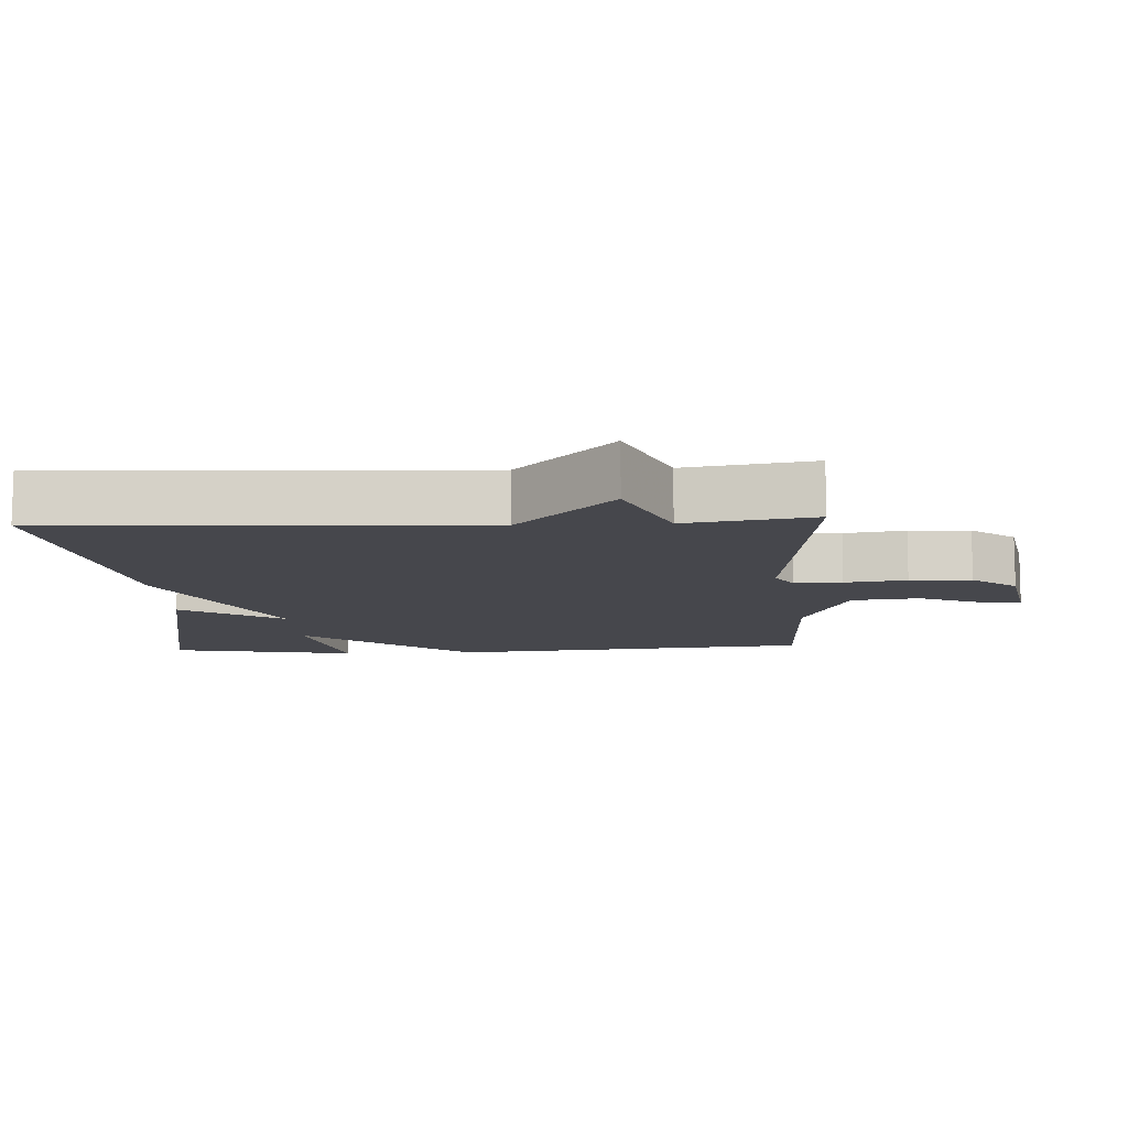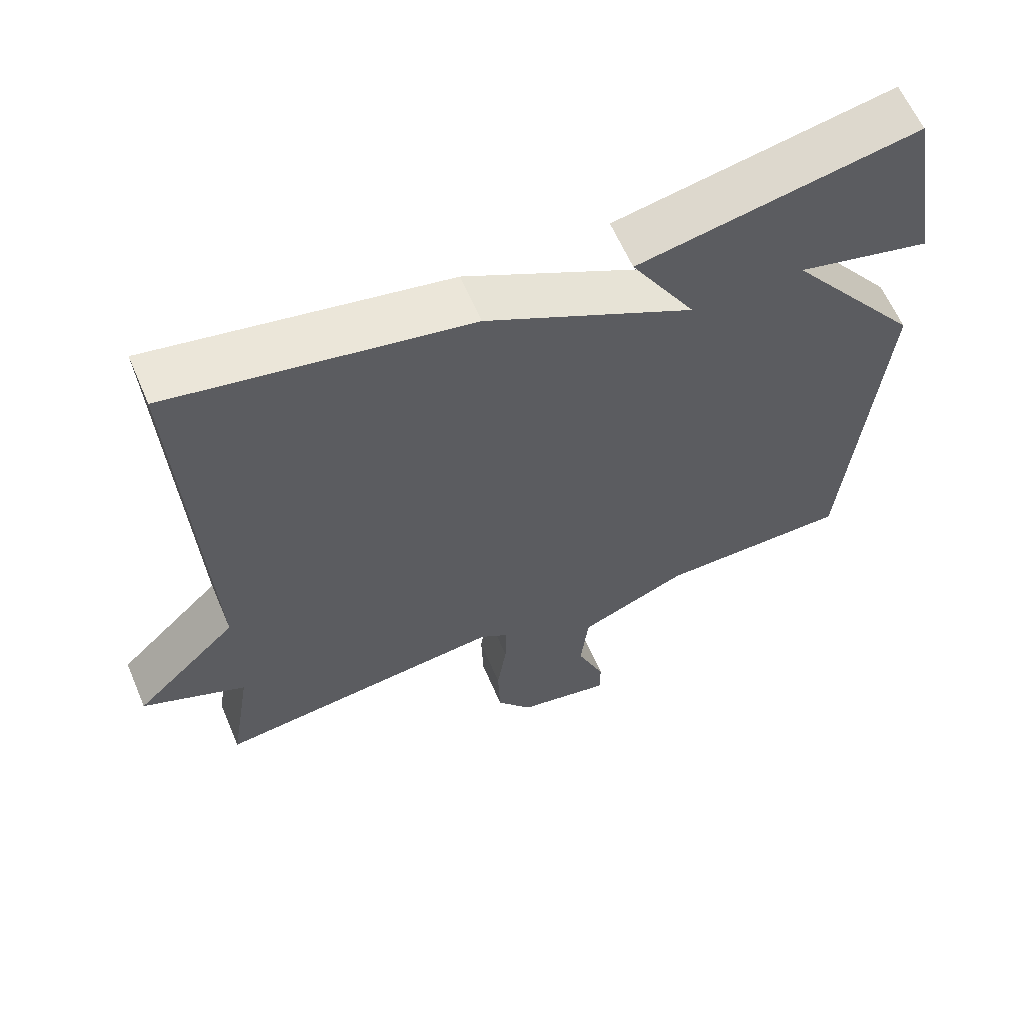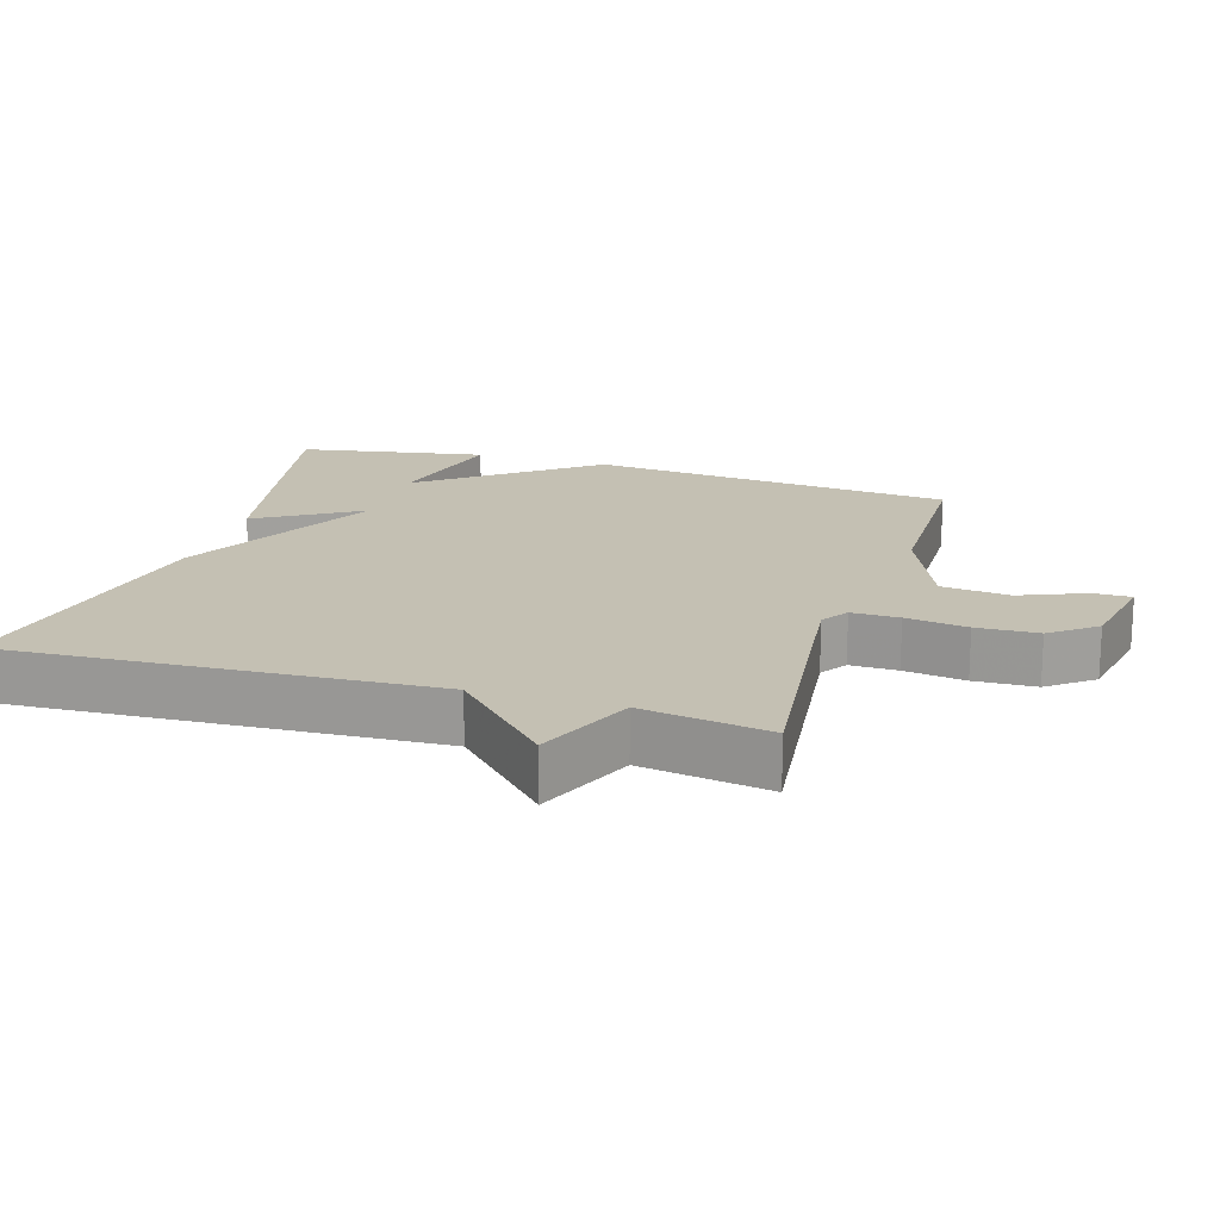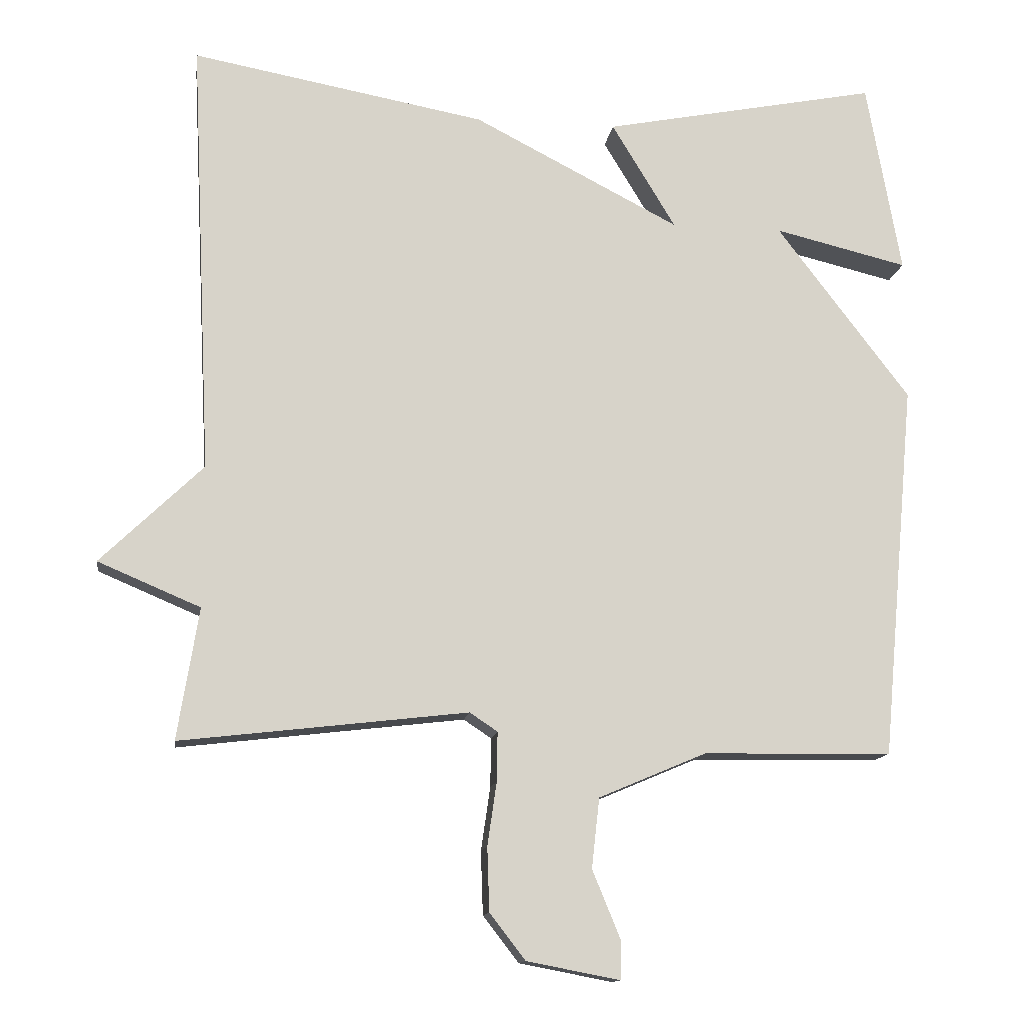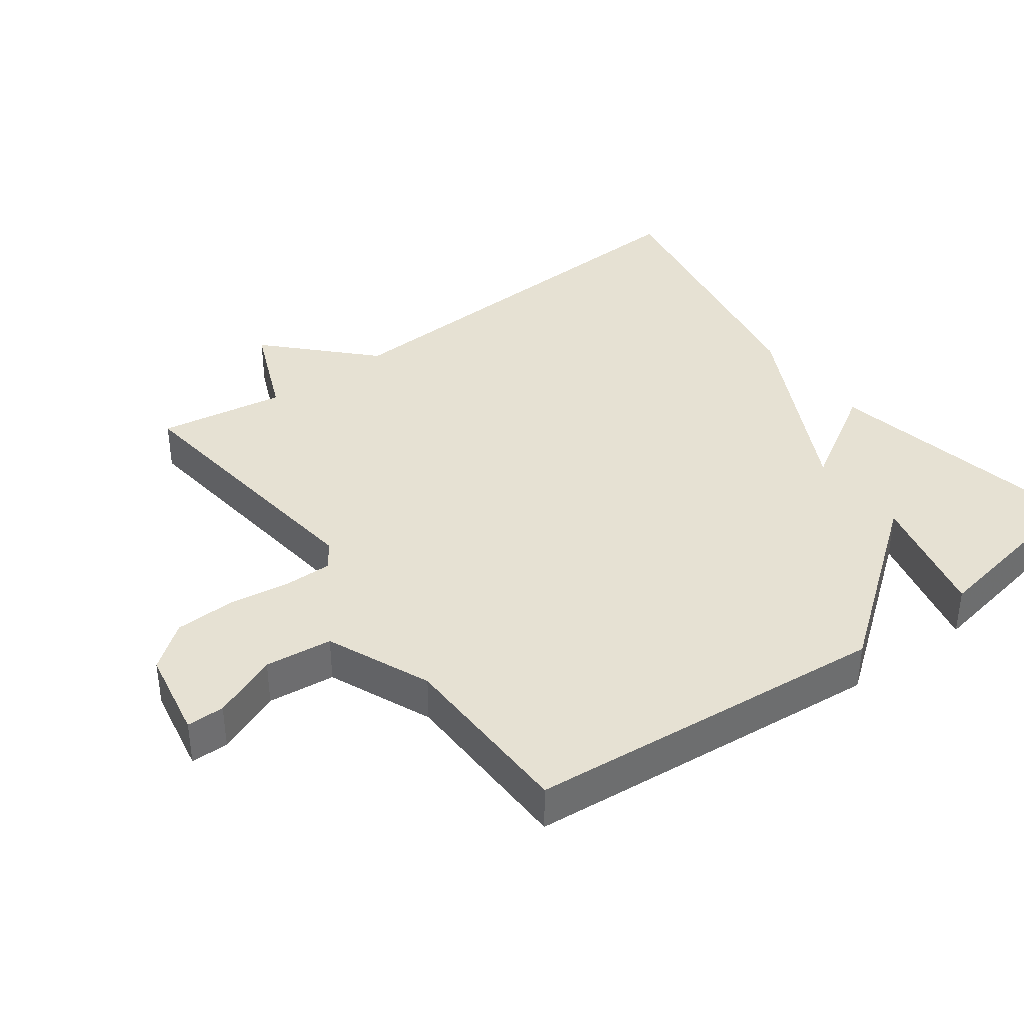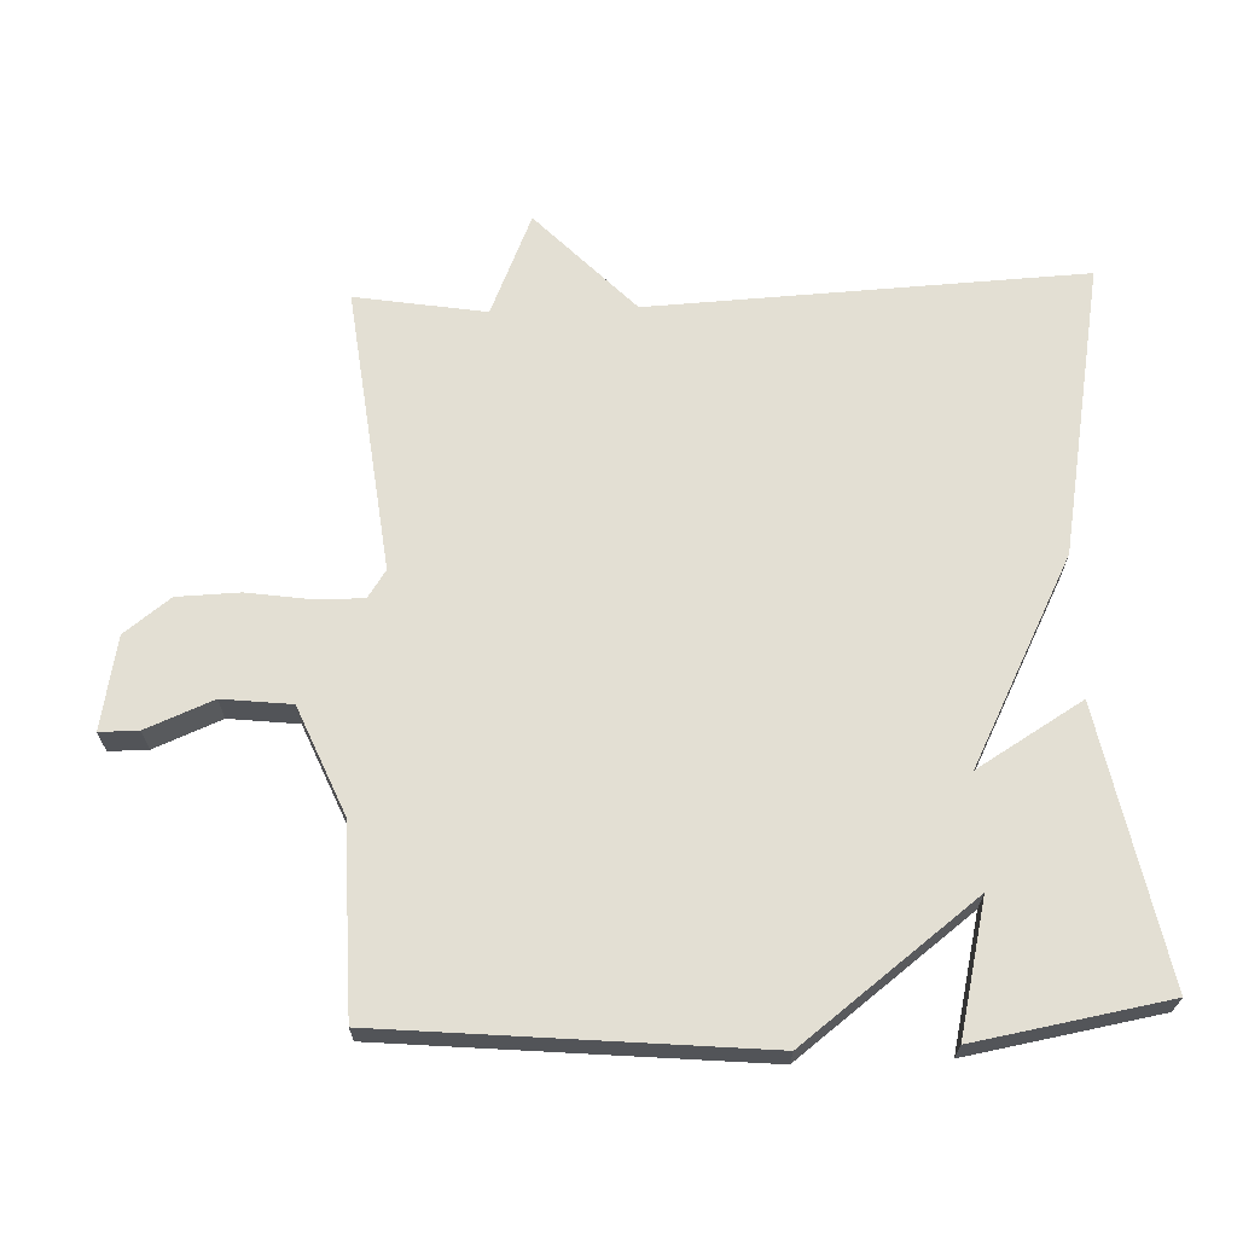
<metadata>
{"format":"obj","ext":"obj","renderer":"f3d","projection":"perspective","resolution":1024,"background":"white","views":[{"elev":-10.9,"azim":92.9,"up":"+Y"},{"elev":61.6,"azim":156.9,"up":"+Z"},{"elev":18.0,"azim":107.0,"up":"+Y"},{"elev":-13.1,"azim":172.1,"up":"+Z"},{"elev":38.6,"azim":-126.6,"up":"+Y"},{"elev":67.0,"azim":-92.1,"up":"+Y"}]}
</metadata>
<code>
v 0.5 0.07 -0.5
v 0.097 0.07 -0.453
v 0.058 0.07 -0.479
v 0.059 0.07 -0.548
v 0.072 0.07 -0.637
v 0.069 0.07 -0.726
v 0.019 0.07 -0.791
v -0.112 0.07 -0.816
v -0.112 0.07 -0.761
v -0.073 0.07 -0.666
v -0.084 0.07 -0.568
v -0.235 0.07 -0.504
v -0.5 0.07 -0.5
v -0.548 0.07 0.029
v -0.361 0.07 0.274
v -0.548 0.07 0.229
v -0.5 0.07 0.5
v -0.113 0.07 0.424
v -0.203 0.07 0.275
v 0.087 0.07 0.424
v 0.5 0.07 0.5
v 0.47 0.07 -0.115
v 0.614 0.07 -0.254
v 0.47 0.07 -0.315
v 0.5 0 -0.5
v 0.097 0 -0.453
v 0.058 0 -0.479
v 0.059 0 -0.548
v 0.072 0 -0.637
v 0.069 0 -0.726
v 0.019 0 -0.791
v -0.112 0 -0.816
v -0.112 0 -0.761
v -0.073 0 -0.666
v -0.084 0 -0.568
v -0.235 0 -0.504
v -0.5 0 -0.5
v -0.548 0 0.029
v -0.361 0 0.274
v -0.548 0 0.229
v -0.5 0 0.5
v -0.113 0 0.424
v -0.203 0 0.275
v 0.087 0 0.424
v 0.5 0 0.5
v 0.47 0 -0.115
v 0.614 0 -0.254
v 0.47 0 -0.315
f 22 23 24
f 19 20 21 22
f 19 22 24
f 17 18 19
f 24 1 2
f 19 24 2
f 17 19 2
f 15 16 17
f 12 13 14 15
f 11 12 15
f 8 9 10
f 7 8 10
f 6 7 10
f 5 6 10
f 4 5 10
f 3 4 10 11
f 2 3 11 15
f 2 15 17
f 48 47 46
f 46 45 44 43
f 48 46 43
f 43 42 41
f 26 25 48
f 26 48 43
f 26 43 41
f 41 40 39
f 39 38 37 36
f 39 36 35
f 34 33 32
f 34 32 31
f 34 31 30
f 34 30 29
f 34 29 28
f 35 34 28 27
f 39 35 27 26
f 41 39 26
f 1 25 26 2
f 2 26 27 3
f 3 27 28 4
f 4 28 29 5
f 5 29 30 6
f 6 30 31 7
f 7 31 32 8
f 8 32 33 9
f 9 33 34 10
f 10 34 35 11
f 11 35 36 12
f 12 36 37 13
f 13 37 38 14
f 14 38 39 15
f 15 39 40 16
f 16 40 41 17
f 17 41 42 18
f 18 42 43 19
f 19 43 44 20
f 20 44 45 21
f 21 45 46 22
f 22 46 47 23
f 23 47 48 24
f 24 48 25 1

</code>
